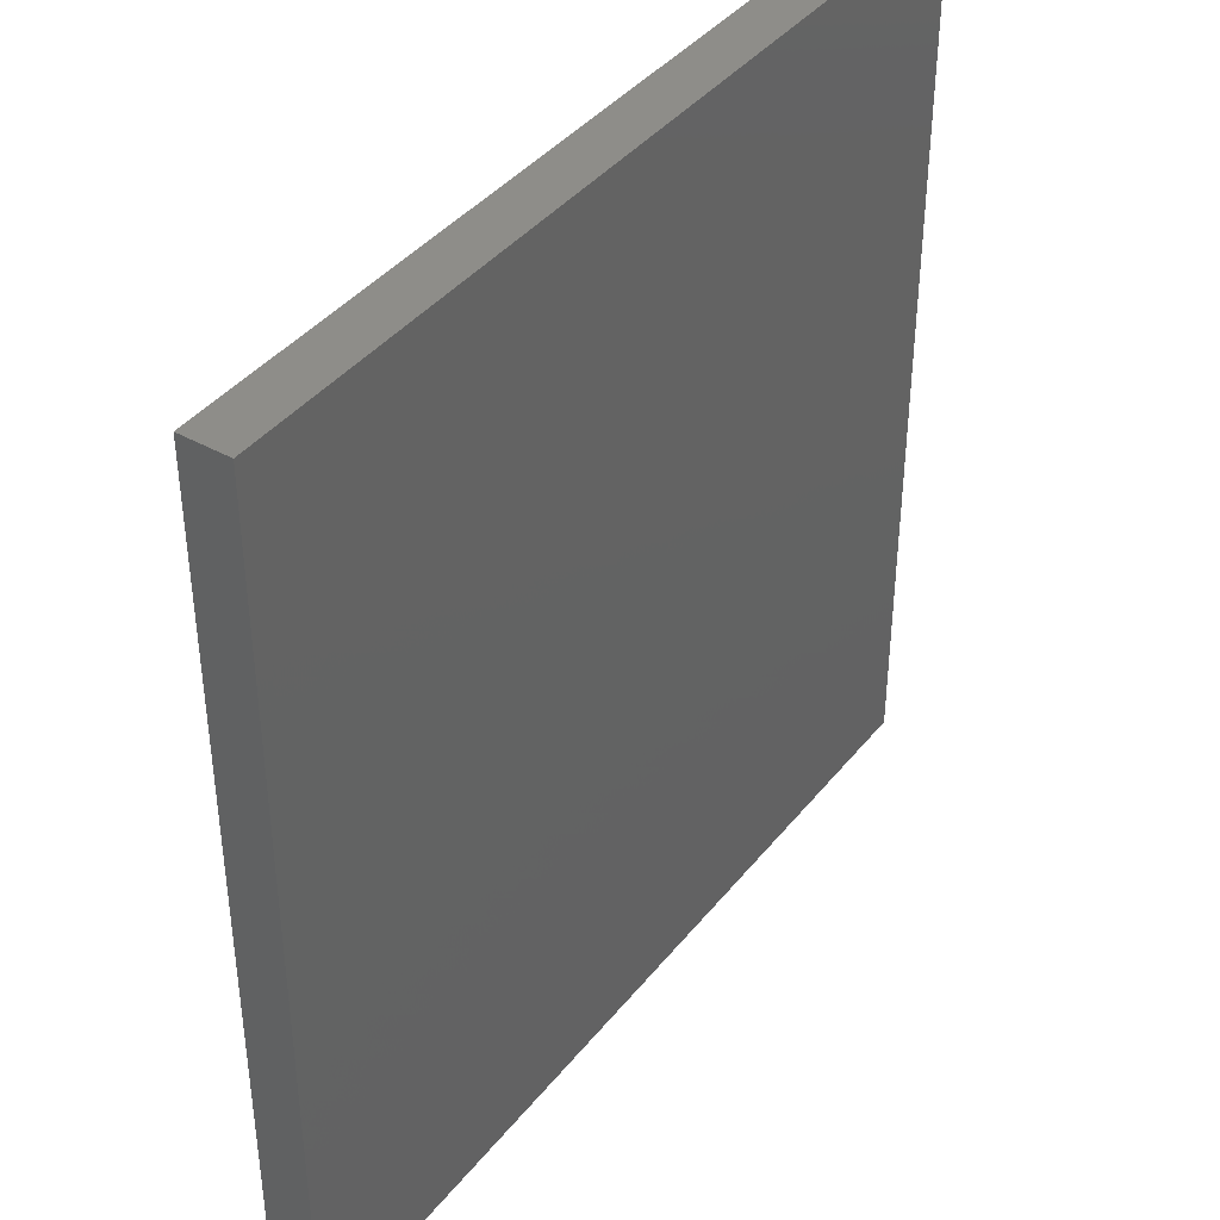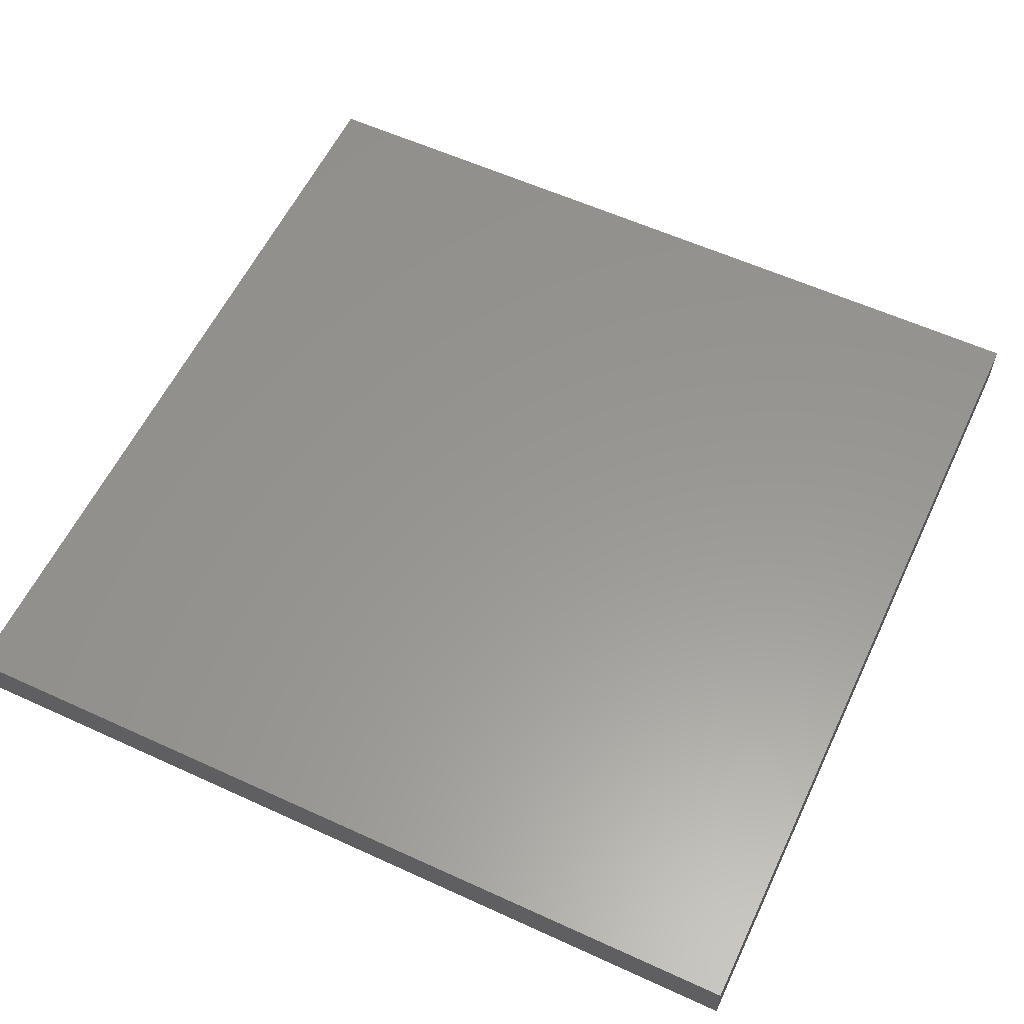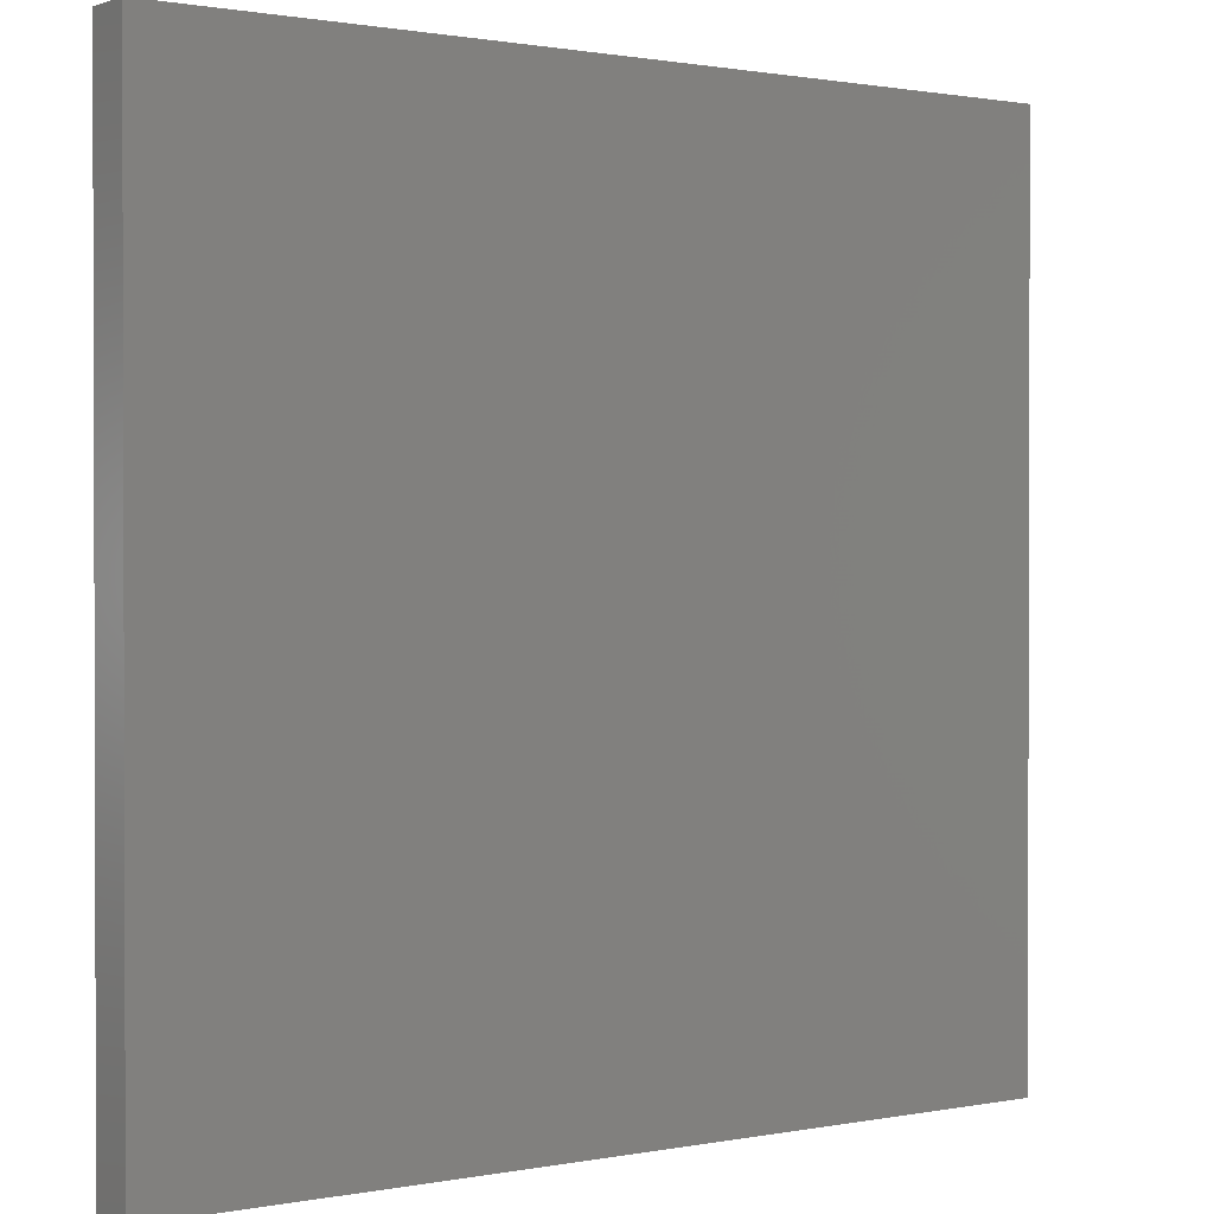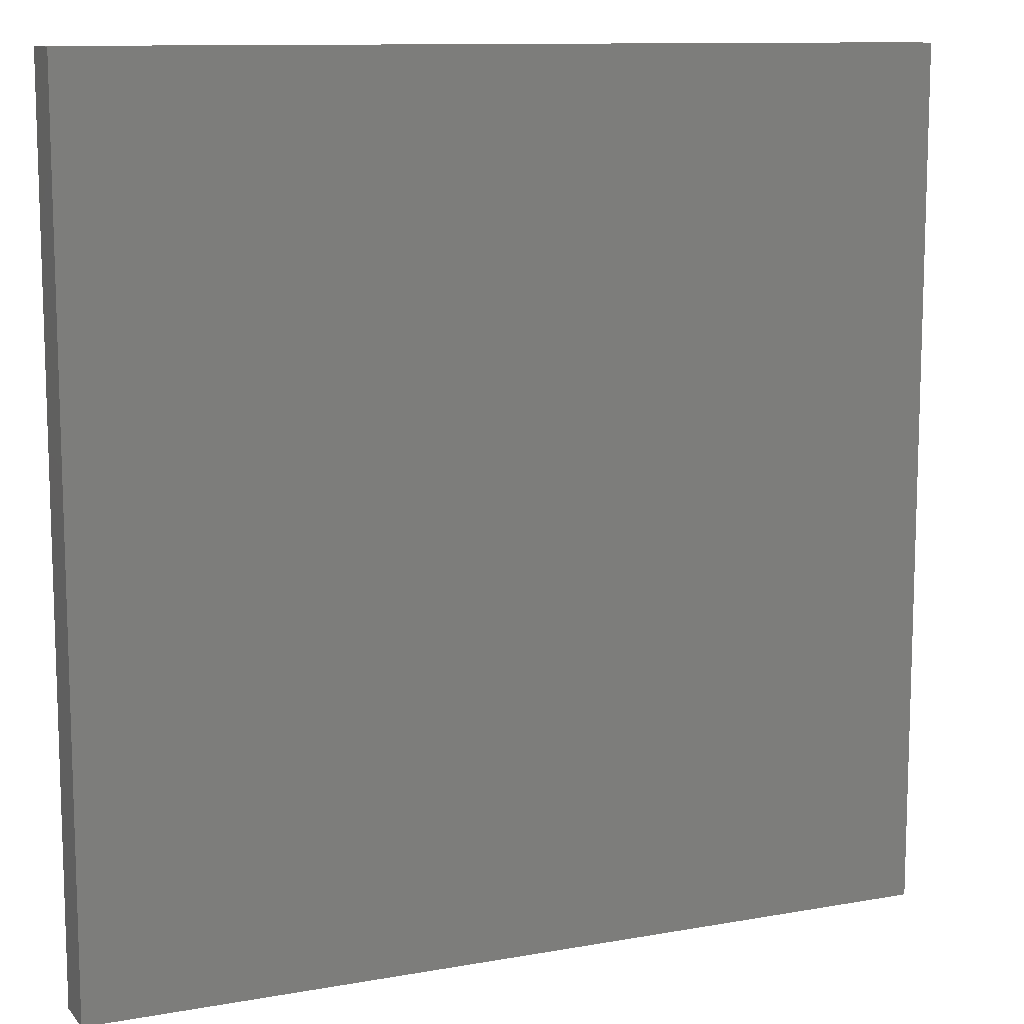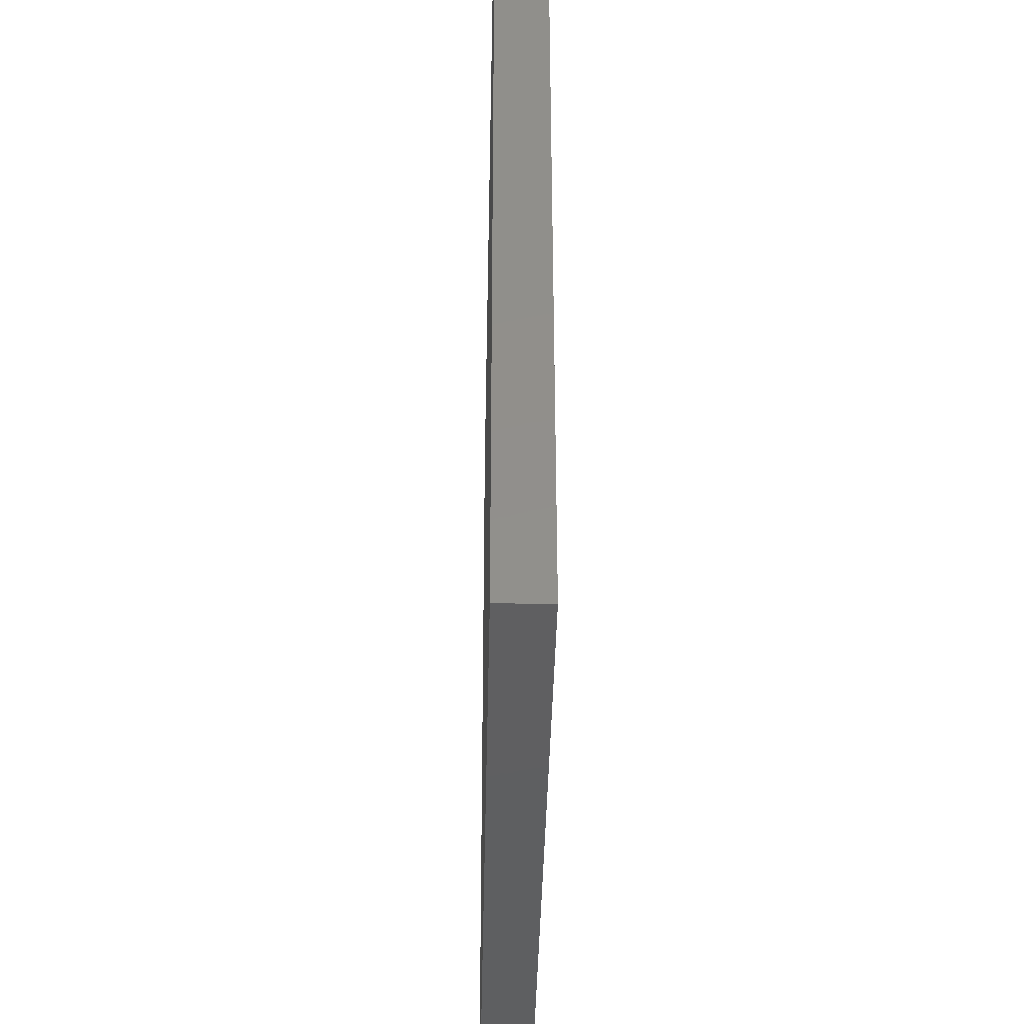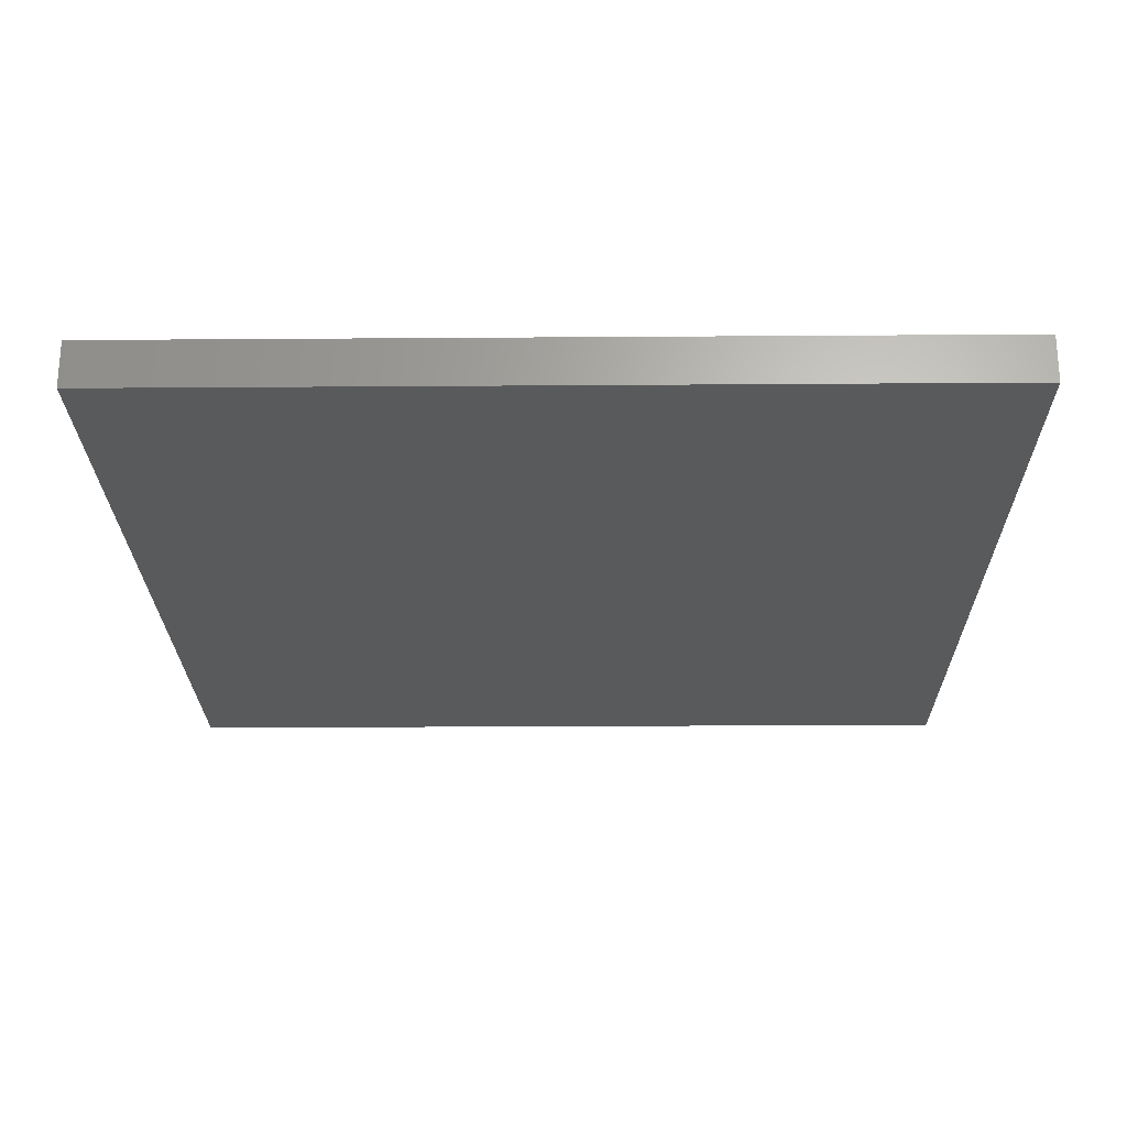
<metadata>
{"format":"stl","ext":"stl","renderer":"f3d","projection":"perspective","resolution":1024,"background":"white","views":[{"elev":40.3,"azim":124.7,"up":"+Z"},{"elev":58.5,"azim":-64.7,"up":"+Y"},{"elev":1.0,"azim":-35.2,"up":"+Z"},{"elev":11.1,"azim":-23.8,"up":"+Z"},{"elev":-39.0,"azim":88.9,"up":"+Z"},{"elev":-23.9,"azim":-179.3,"up":"+Y"}]}
</metadata>
<code>
# stl→obj: 8 verts, 12 faces
v 2 -8.945 -1
v 2 -8.945 0
v 3 -8.945 -1
v 3 -8.945 0
v 2 -9 0
v 2 -9 -1
v 3 -9 -1
v 3 -9 0
f 1 2 3
f 3 2 4
f 2 1 5
f 5 1 6
f 1 3 6
f 6 3 7
f 4 2 8
f 8 2 5
f 5 6 8
f 8 6 7
f 3 4 7
f 7 4 8

</code>
